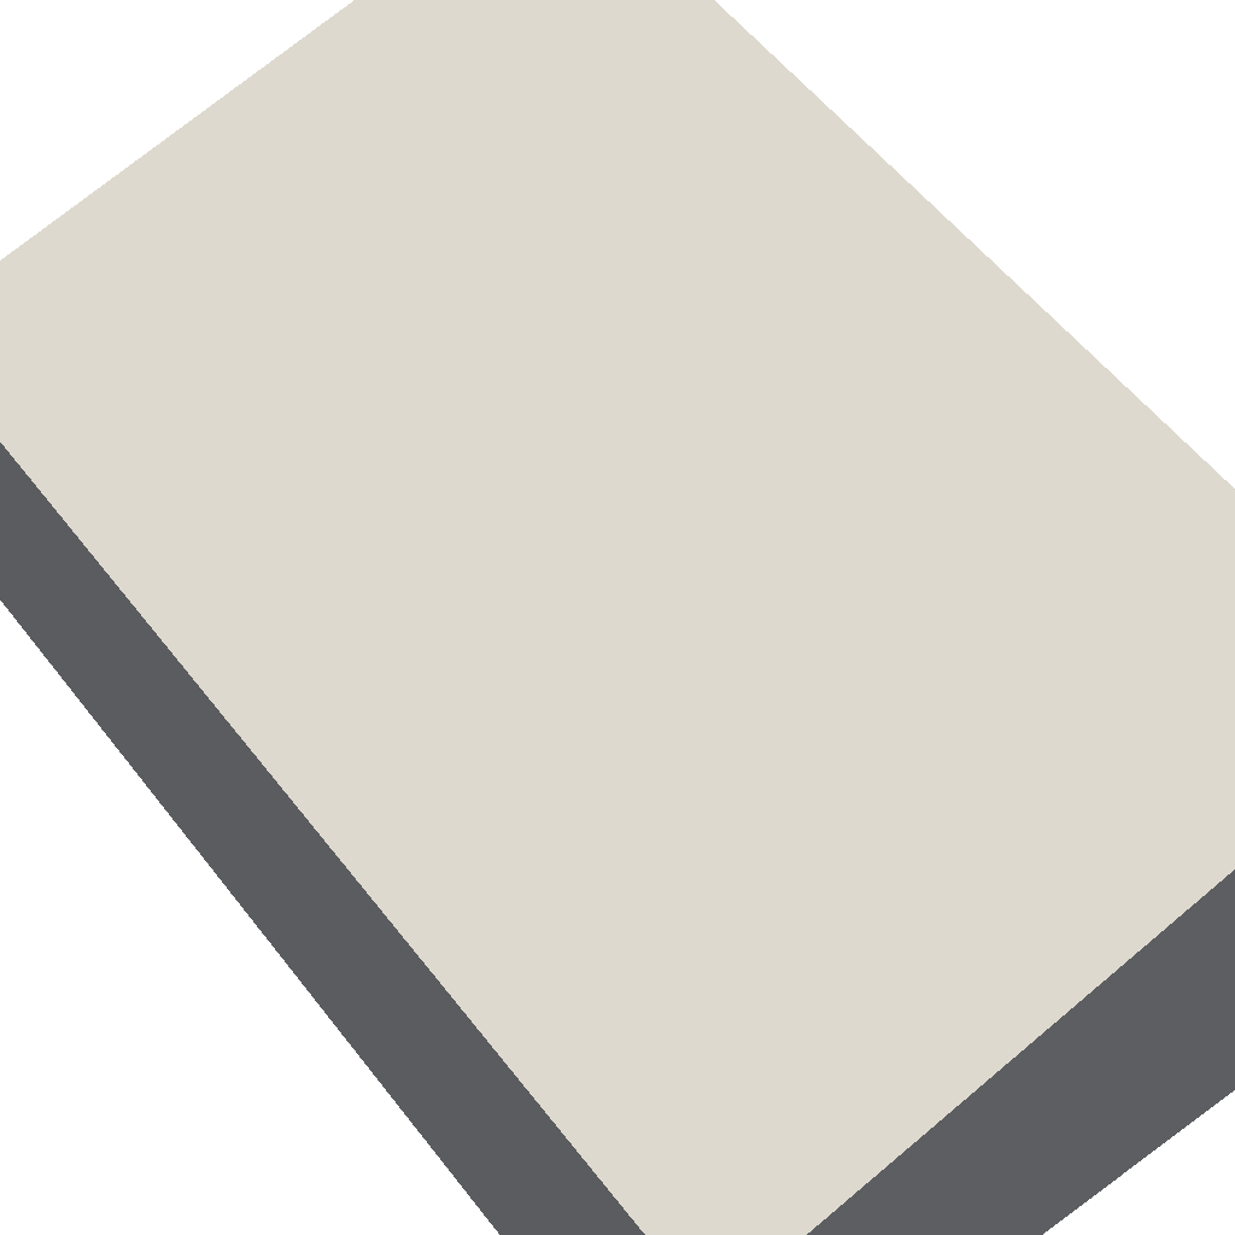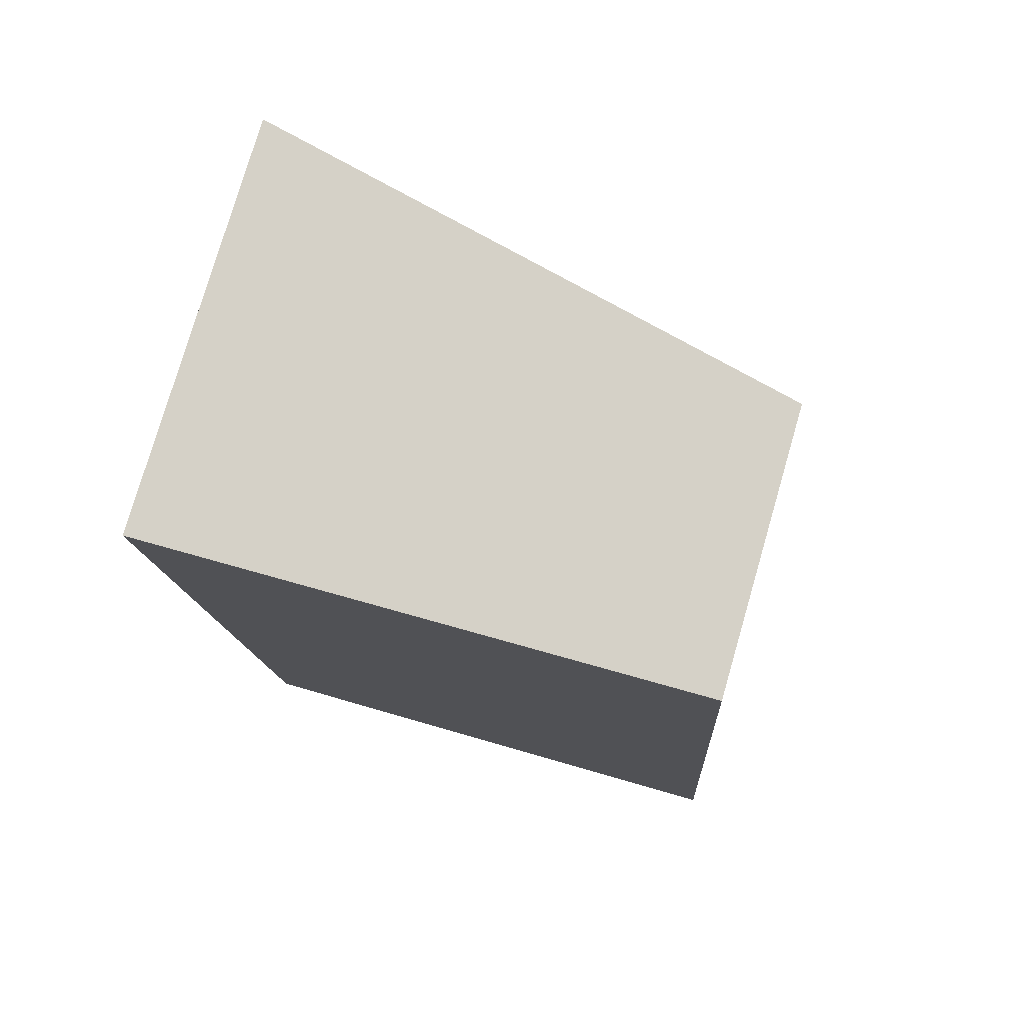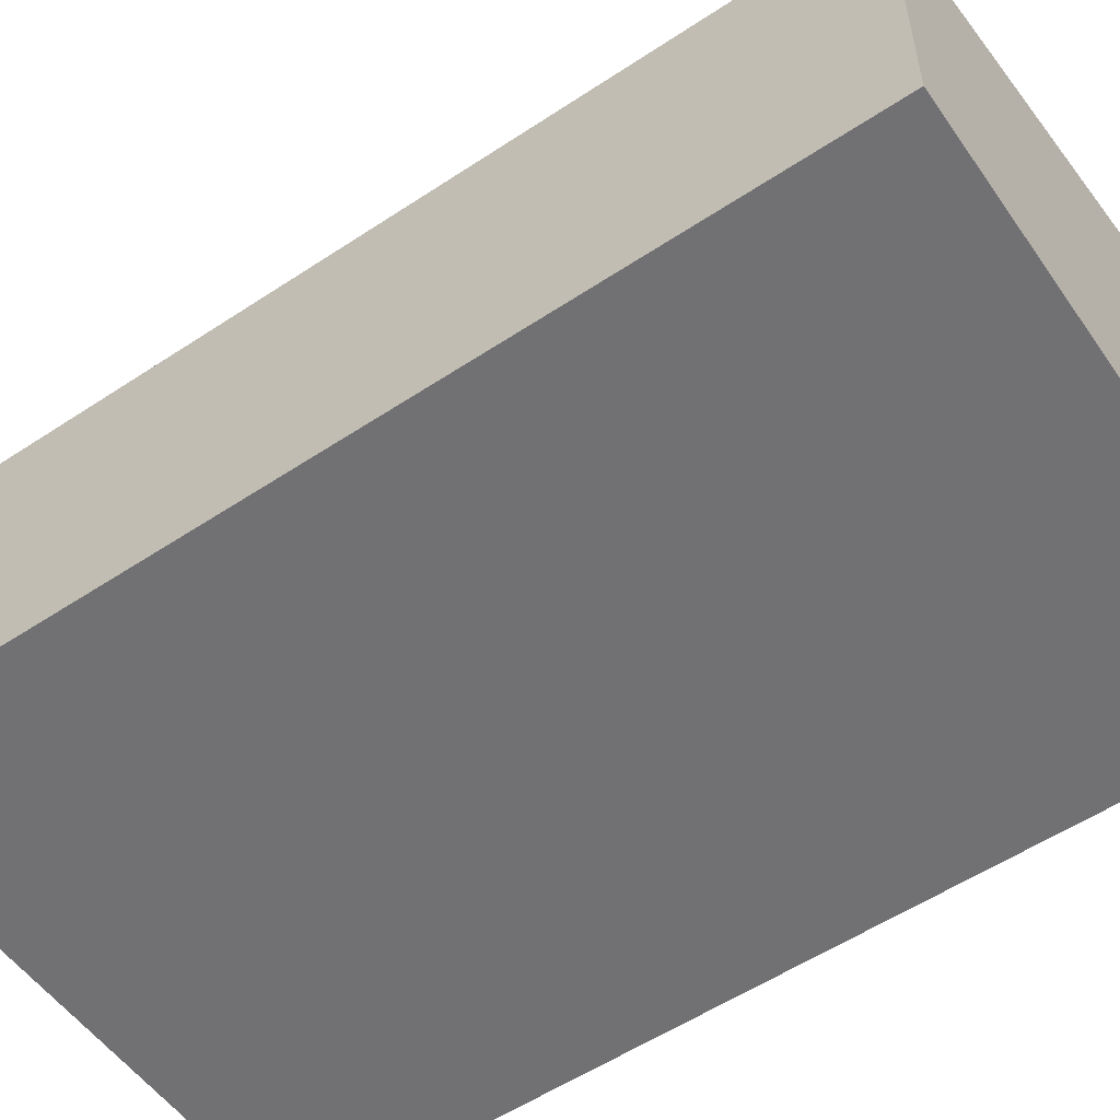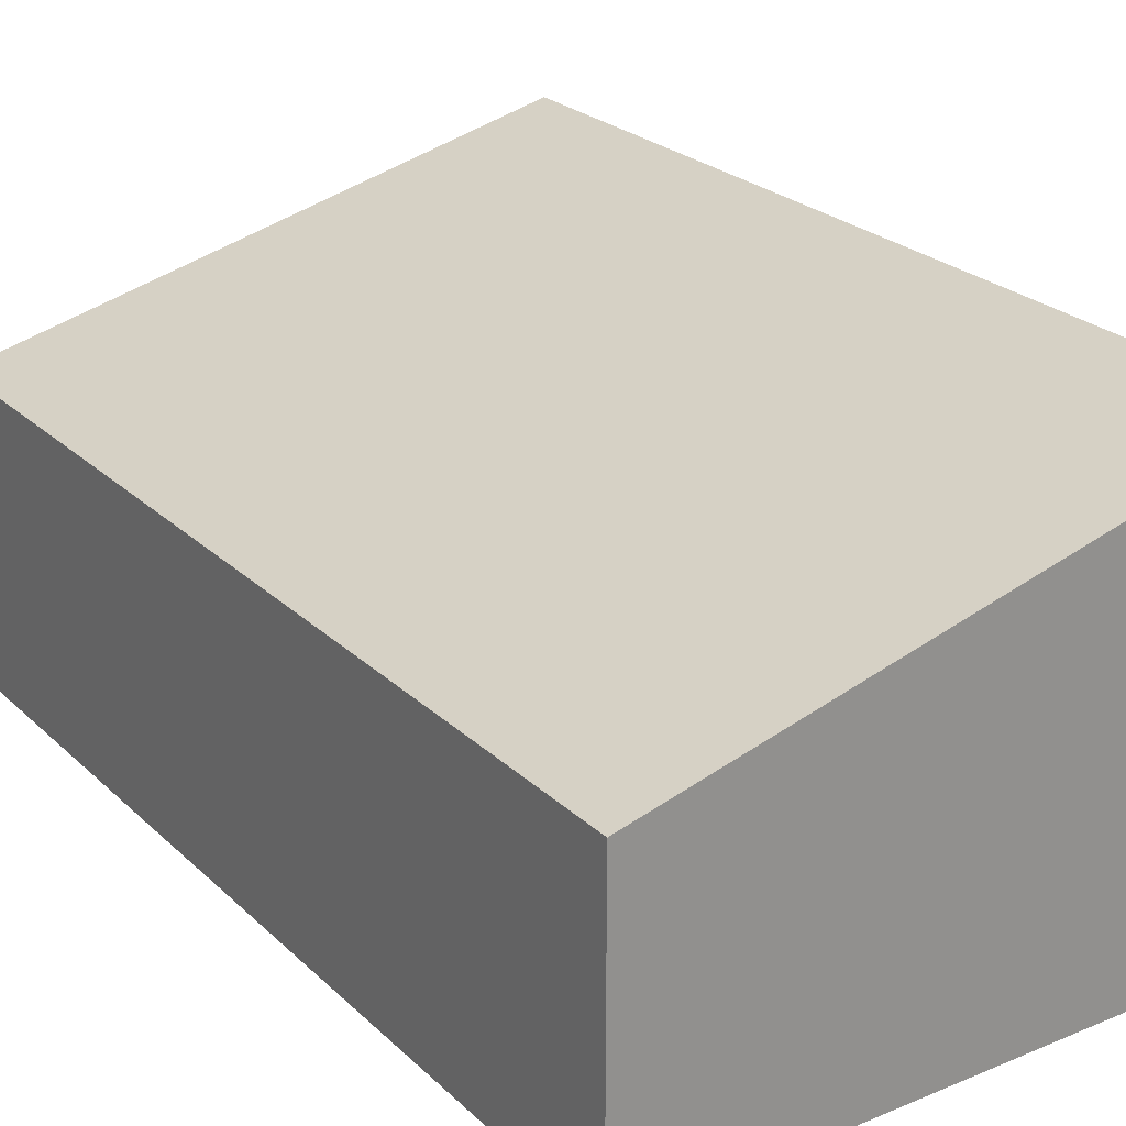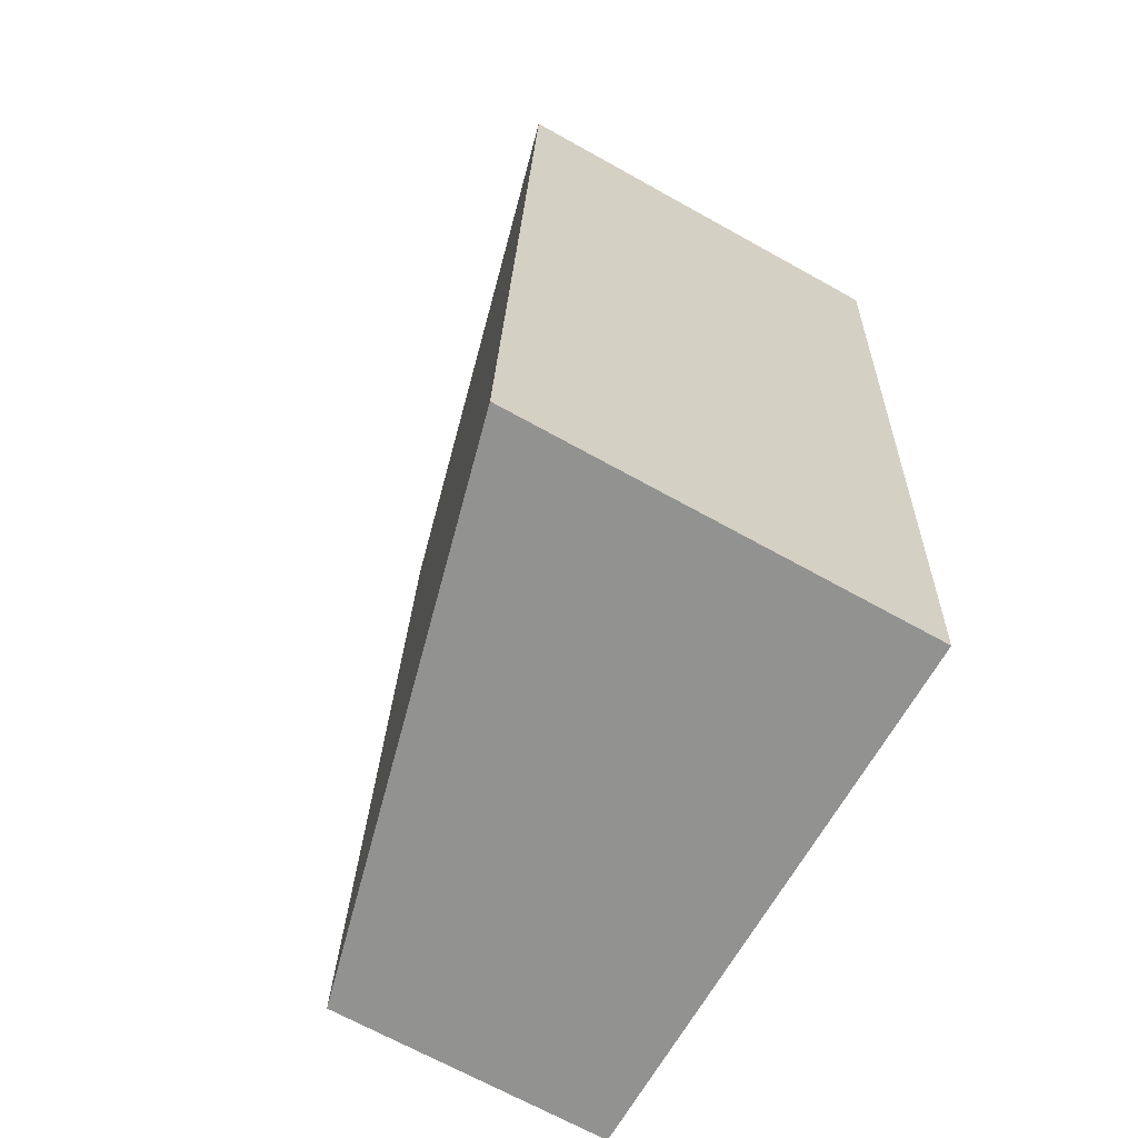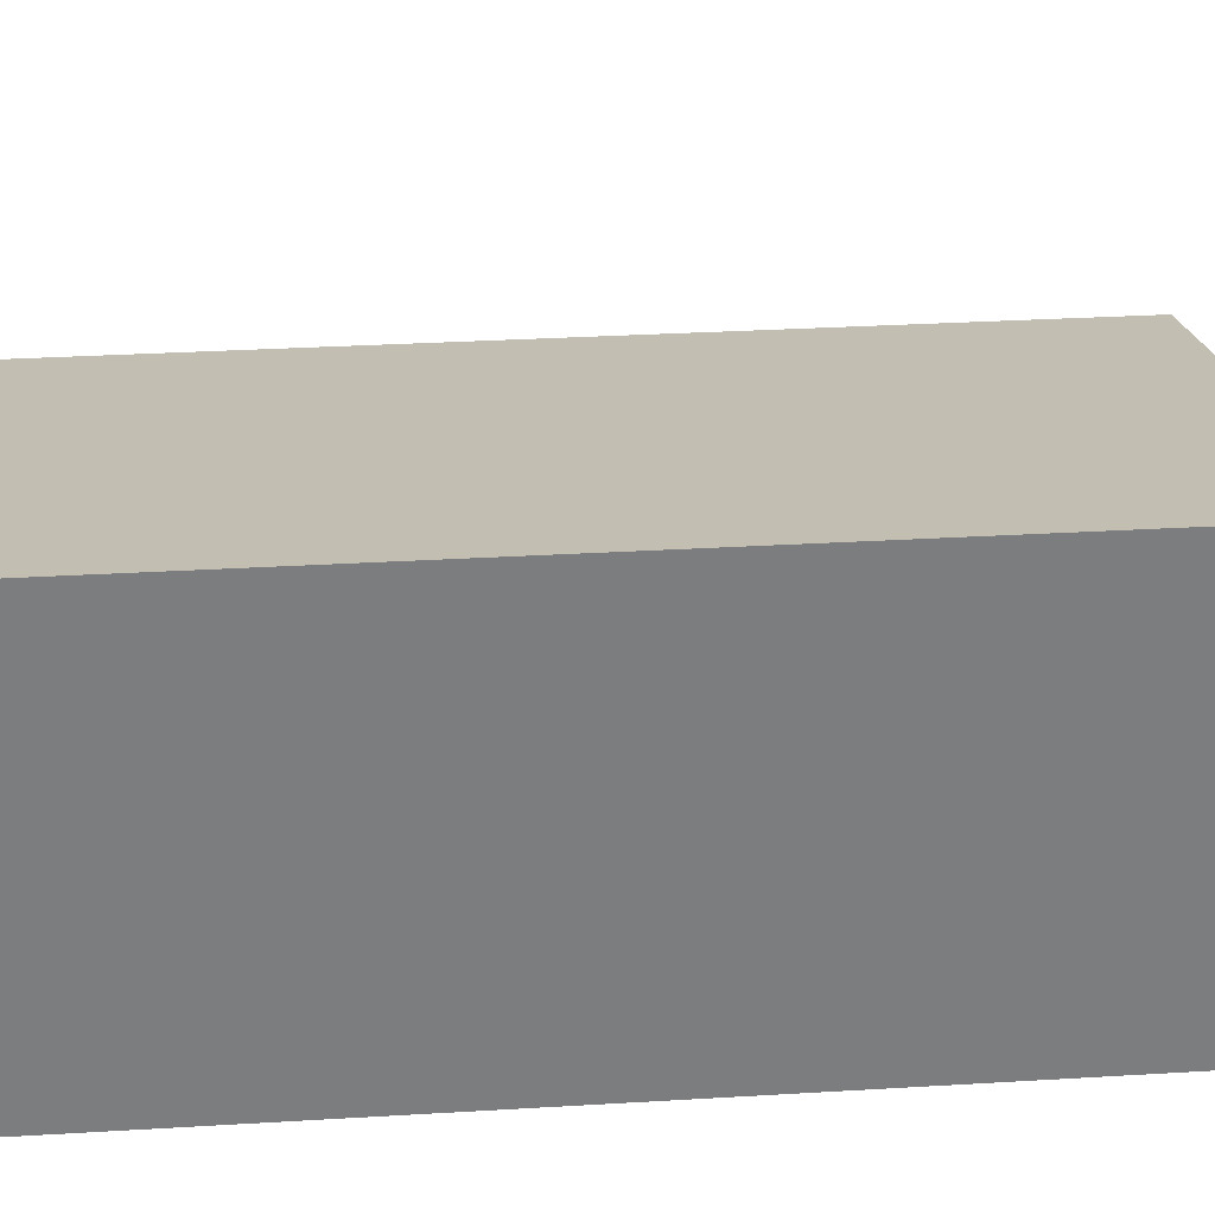
<metadata>
{"format":"obj","ext":"obj","renderer":"f3d","projection":"perspective","resolution":1024,"background":"white","views":[{"elev":55.1,"azim":139.8,"up":"+Y"},{"elev":77.7,"azim":16.2,"up":"+Z"},{"elev":-55.3,"azim":121.5,"up":"+Y"},{"elev":24.3,"azim":142.8,"up":"+Y"},{"elev":-68.7,"azim":-119.1,"up":"+Z"},{"elev":31.4,"azim":-98.3,"up":"+Y"}]}
</metadata>
<code>
v  0.42 3.227 -6.953
v  4.293 2.146 0.314
v  4.719 2.146 -6.755
v  0 3.227 1.976e-16
v  0.42 4.257e-16 -6.953
v  4.719 4.136e-16 -6.755
v  0 0 0
v  4.293 -1.923e-17 0.314
g defaultobject
f 1 2 3
f 2 1 4
f 3 5 1
f 5 3 6
f 5 4 1
f 4 5 7
f 7 2 4
f 2 7 8
f 8 3 2
f 3 8 6
f 8 5 6
f 5 8 7

</code>
